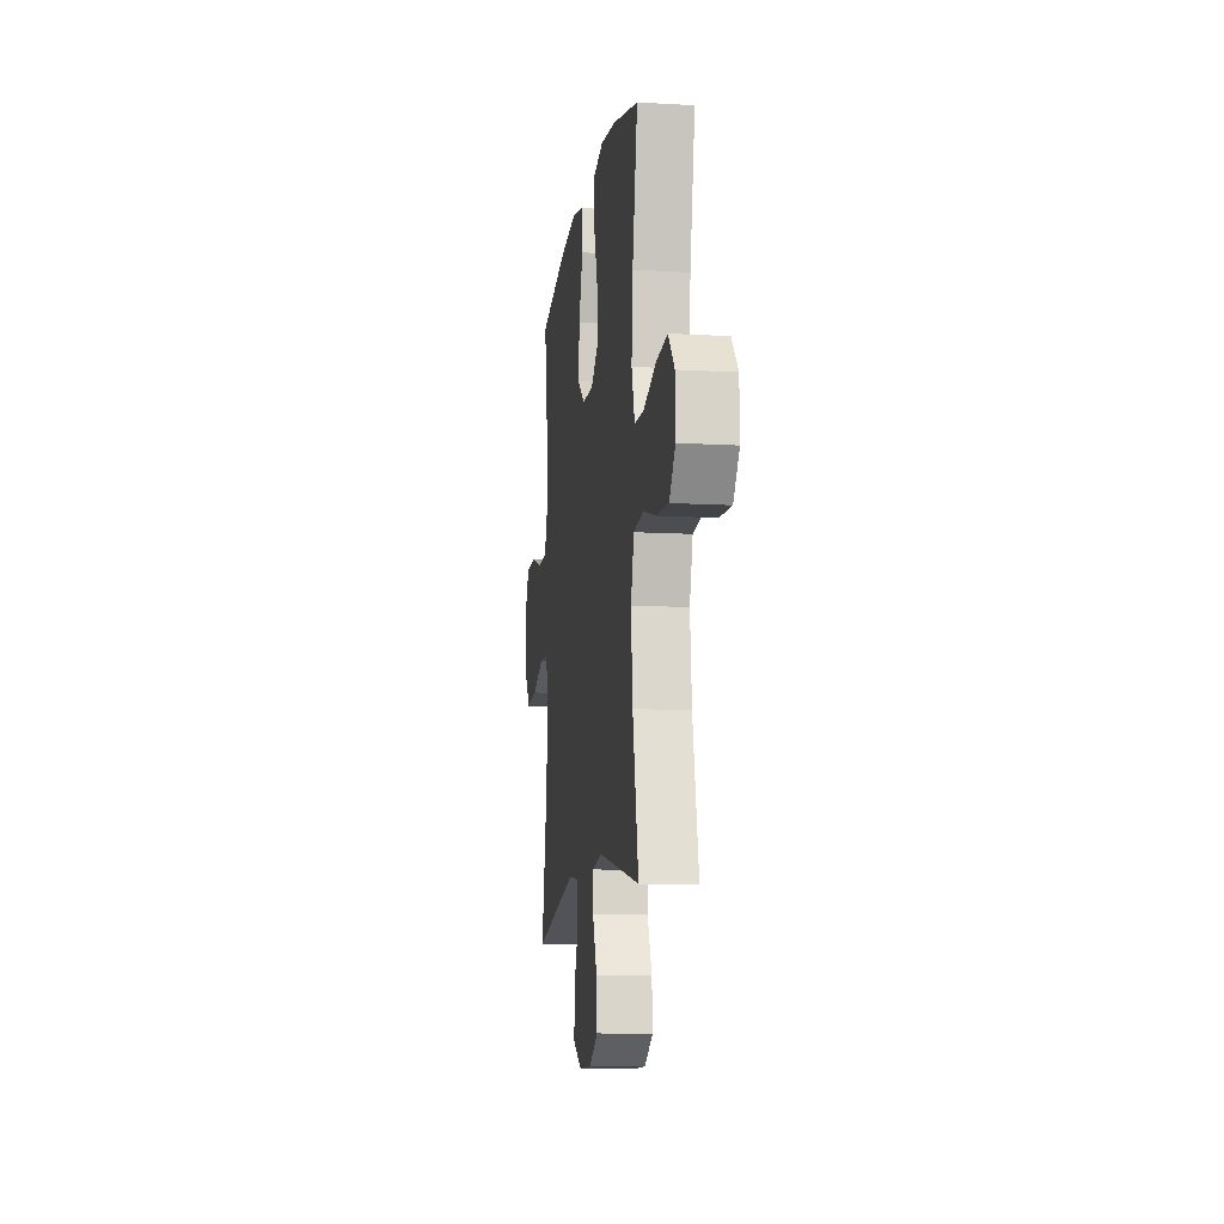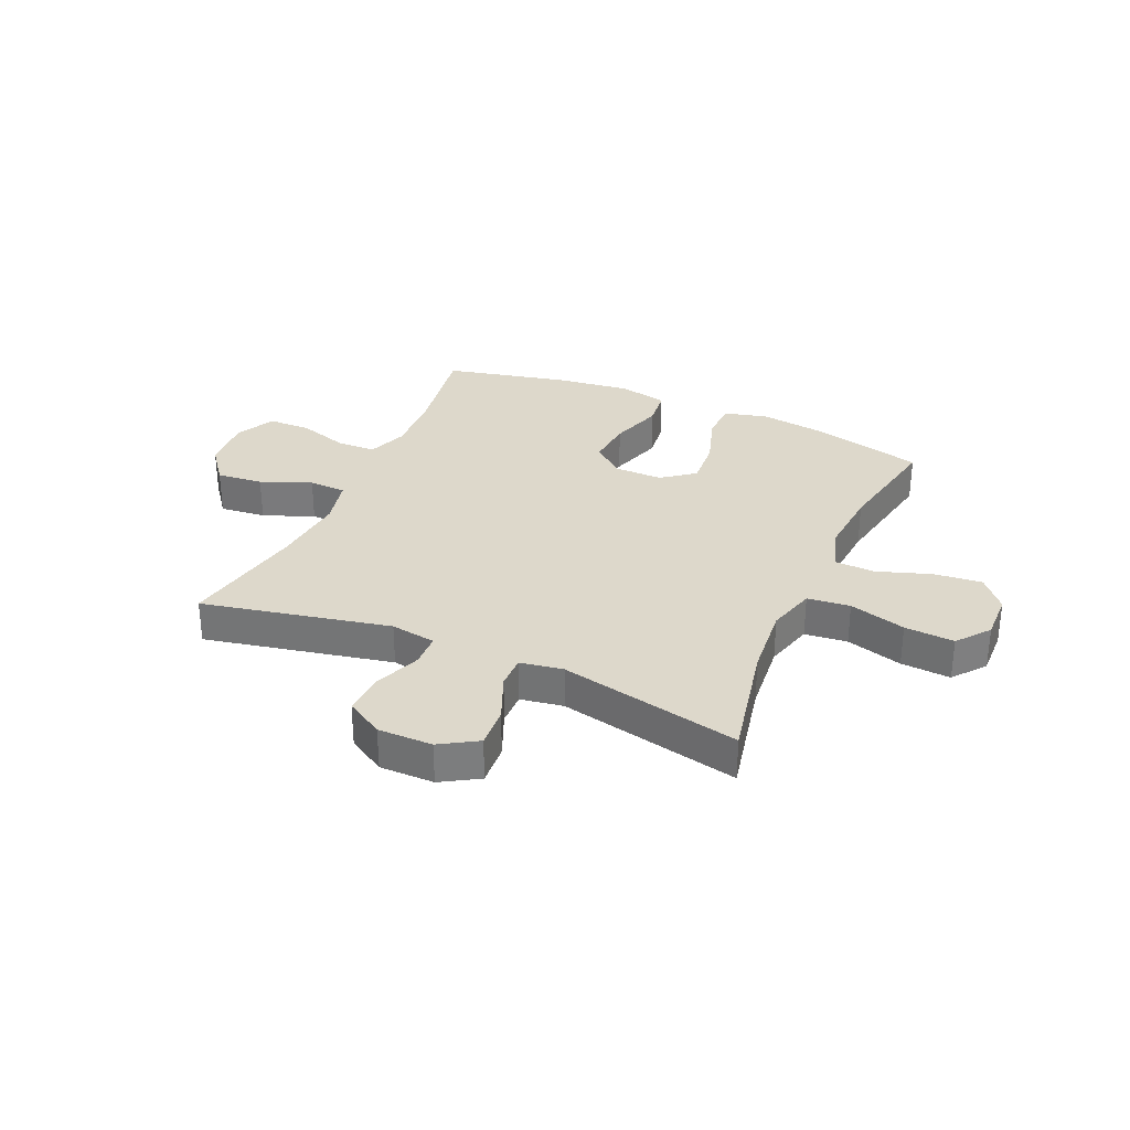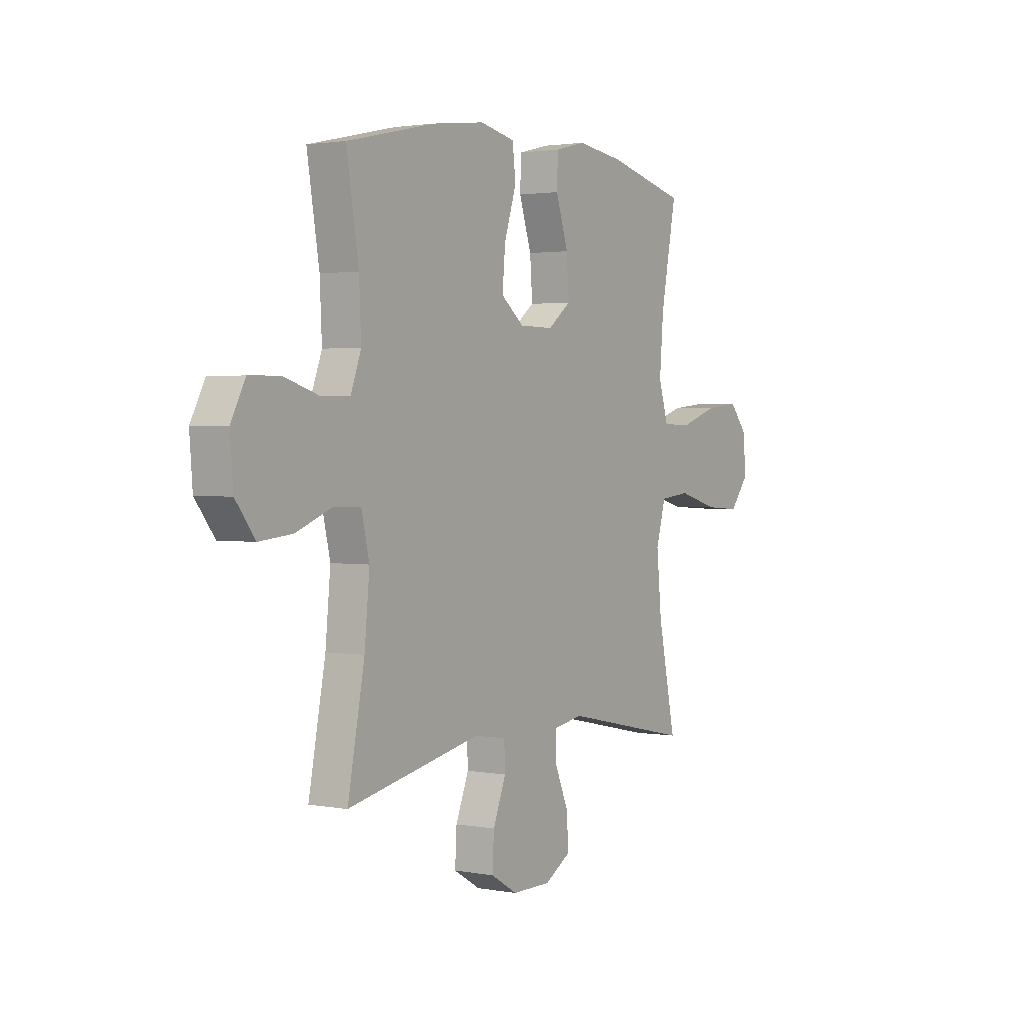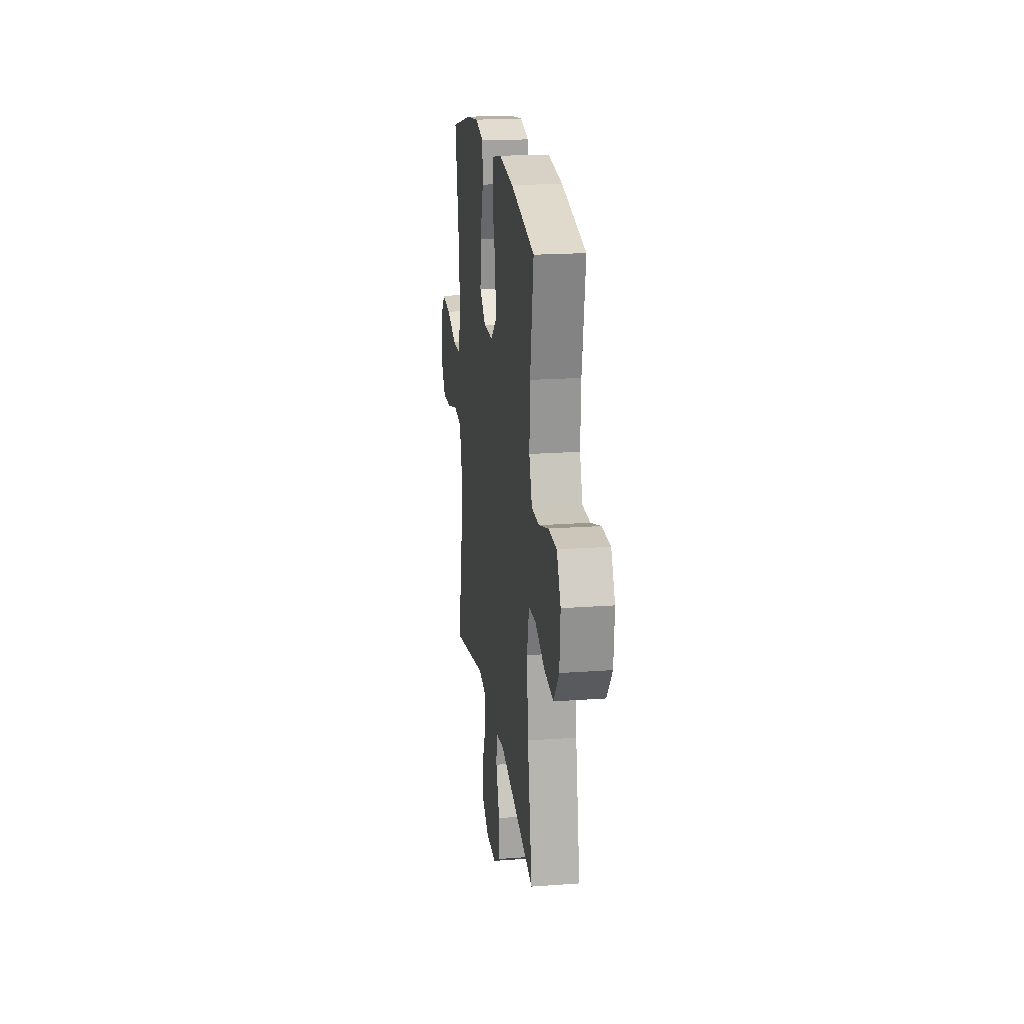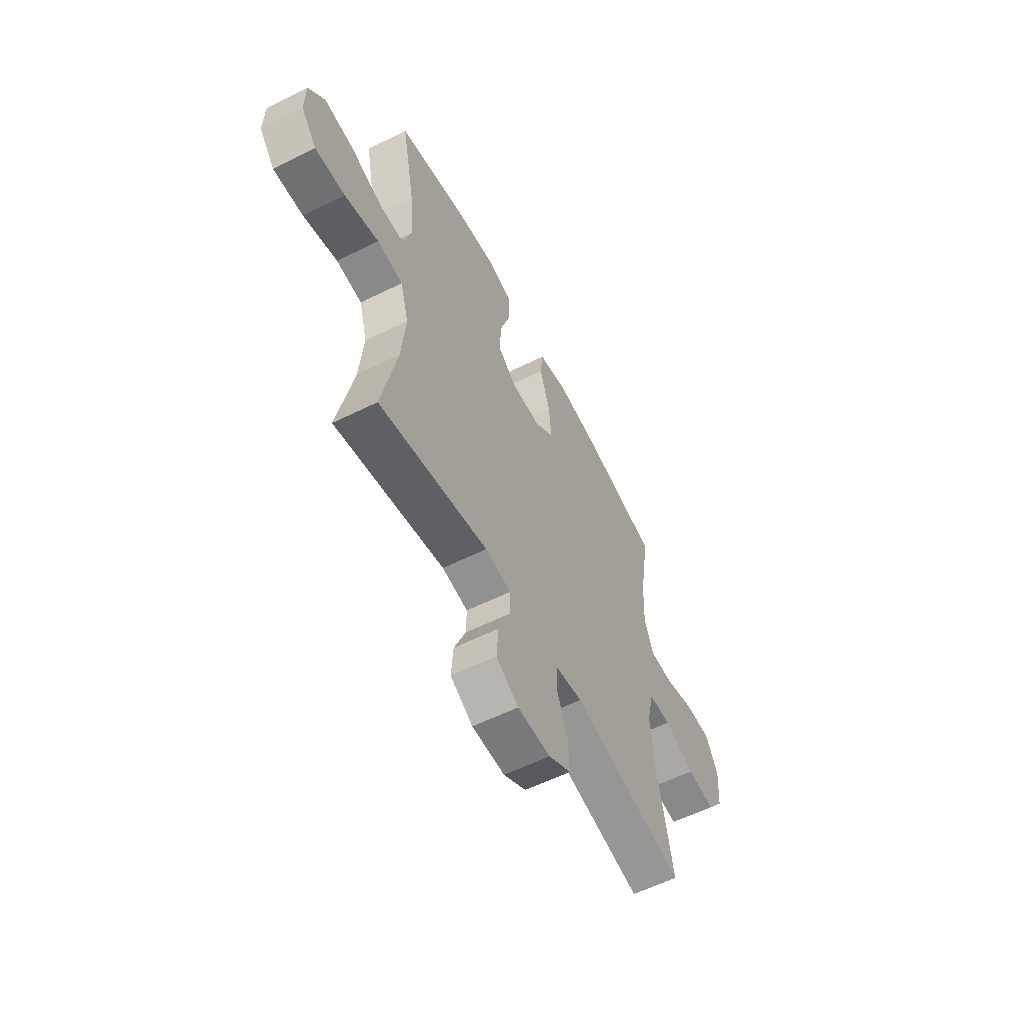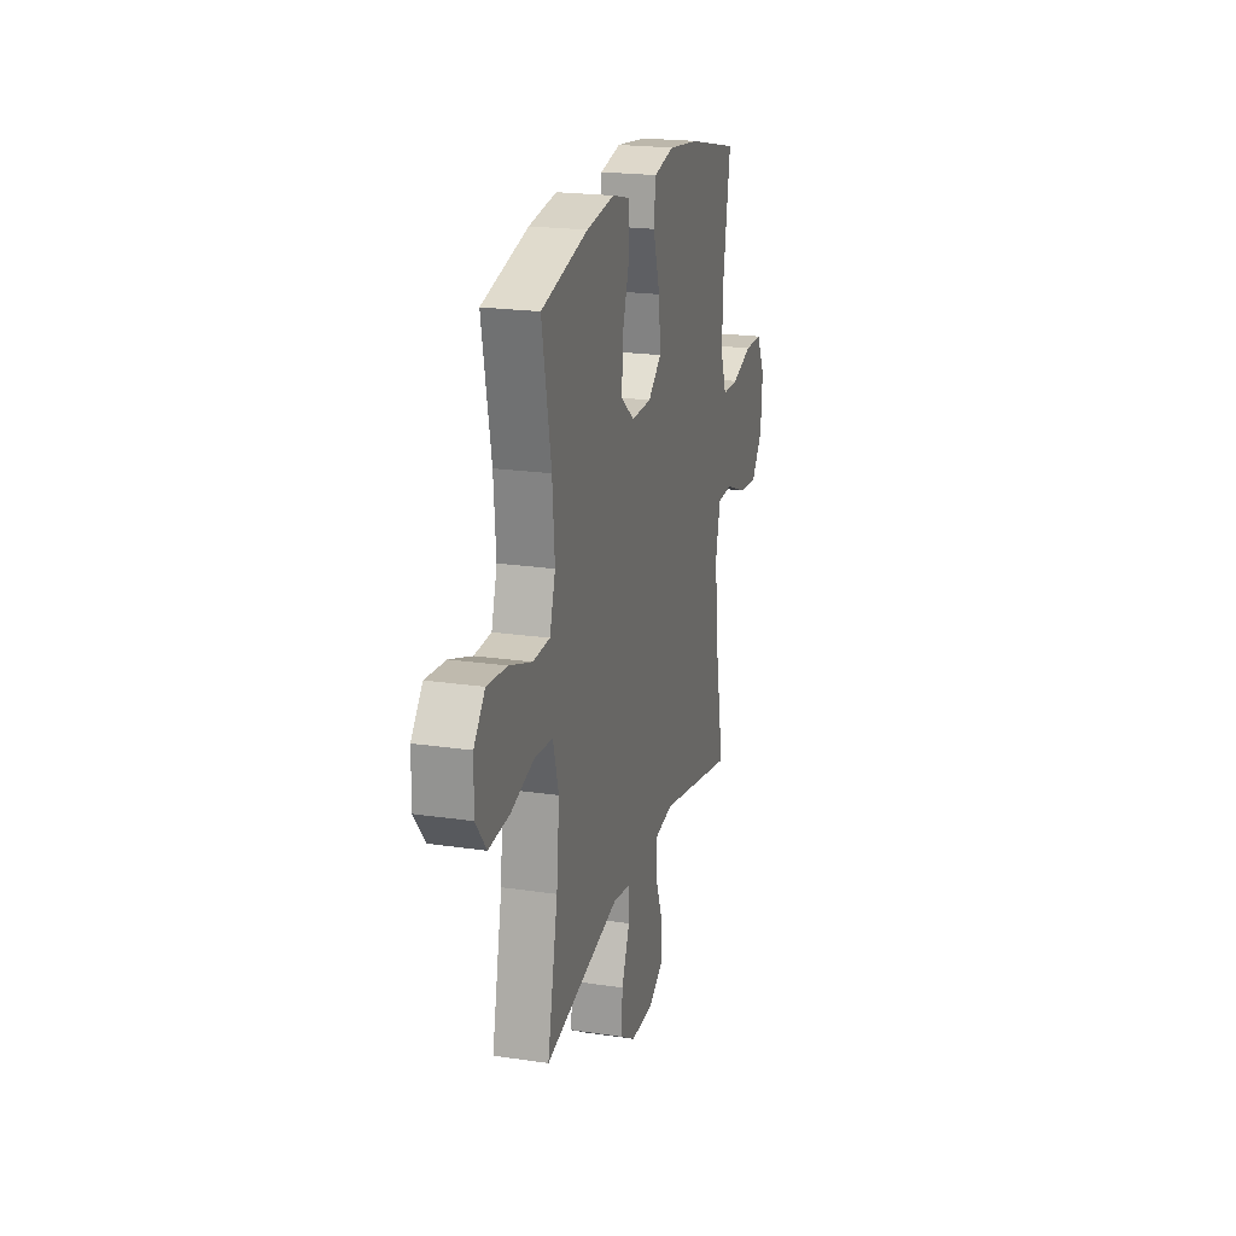
<metadata>
{"format":"obj","ext":"obj","renderer":"f3d","projection":"perspective","resolution":1024,"background":"white","views":[{"elev":-11.1,"azim":-98.1,"up":"+Z"},{"elev":31.5,"azim":-156.2,"up":"+Y"},{"elev":2.0,"azim":123.2,"up":"+Z"},{"elev":20.0,"azim":82.4,"up":"+Z"},{"elev":-58.1,"azim":-62.7,"up":"+Z"},{"elev":21.0,"azim":-75.1,"up":"+Z"}]}
</metadata>
<code>
o path908
v -0.1703 0.0375 -0.4273
v -0.09168 0.0375 -0.4403
v -0.09272 0.0375 -0.501
v -0.1284 0.0375 -0.586
v -0.1337 0.0375 -0.6628
v -0.06529 0.0375 -0.7041
v 0.03507 0.0375 -0.7044
v 0.1041 0.0375 -0.6633
v 0.09992 0.0375 -0.5862
v 0.06637 0.0375 -0.5006
v 0.06867 0.0375 -0.4395
v 0.152 0.0375 -0.4264
v 0.4978 0.0375 -0.4989
v 0.4544 0.0375 -0.2694
v 0.4414 0.0375 -0.1326
v 0.462 0.0375 -0.04423
v 0.5305 0.0375 -0.04181
v 0.6238 0.0375 -0.07872
v 0.7093 0.0375 -0.08735
v 0.7596 0.0375 -0.02171
v 0.7674 0.0375 0.07777
v 0.7302 0.0375 0.149
v 0.6518 0.0375 0.1504
v 0.5599 0.0375 0.1216
v 0.4881 0.0375 0.123
v 0.4609 0.0375 0.1963
v 0.4662 0.0375 0.3107
v 0.4978 0.0375 0.503
v 0.2706 0.0375 0.5543
v 0.1339 0.0375 0.5714
v 0.04309 0.0375 0.5521
v 0.03481 0.0375 0.4806
v 0.06599 0.0375 0.3827
v 0.07355 0.0375 0.2948
v 0.01453 0.0375 0.247
v -0.07367 0.0375 0.246
v -0.1335 0.0375 0.2923
v -0.1271 0.0375 0.3801
v -0.09519 0.0375 0.4787
v -0.09798 0.0375 0.5511
v -0.1771 0.0375 0.571
v -0.2993 0.0375 0.5541
v -0.5039 0.0375 0.503
v -0.4635 0.0375 0.2918
v -0.4533 0.0375 0.1657
v -0.4784 0.0375 0.08403
v -0.553 0.0375 0.08122
v -0.652 0.0375 0.1149
v -0.7406 0.0375 0.1236
v -0.7896 0.0375 0.06541
v -0.7915 0.0375 -0.02206
v -0.7443 0.0375 -0.0815
v -0.6528 0.0375 -0.07546
v -0.5486 0.0375 -0.04585
v -0.4701 0.0375 -0.05441
v -0.4449 0.0375 -0.1434
v -0.4577 0.0375 -0.277
v -0.5039 0.0375 -0.4989
v -0.1703 -0.0375 -0.4273
v -0.09168 -0.0375 -0.4403
v -0.09272 -0.0375 -0.501
v -0.1284 -0.0375 -0.586
v -0.1337 -0.0375 -0.6628
v -0.06529 -0.0375 -0.7041
v 0.03507 -0.0375 -0.7044
v 0.1041 -0.0375 -0.6633
v 0.09992 -0.0375 -0.5862
v 0.06637 -0.0375 -0.5006
v 0.06867 -0.0375 -0.4395
v 0.152 -0.0375 -0.4264
v 0.4978 -0.0375 -0.4989
v 0.4544 -0.0375 -0.2694
v 0.4414 -0.0375 -0.1326
v 0.462 -0.0375 -0.04423
v 0.5305 -0.0375 -0.04181
v 0.6238 -0.0375 -0.07872
v 0.7093 -0.0375 -0.08735
v 0.7596 -0.0375 -0.02171
v 0.7674 -0.0375 0.07777
v 0.7302 -0.0375 0.149
v 0.6518 -0.0375 0.1504
v 0.5599 -0.0375 0.1216
v 0.4881 -0.0375 0.123
v 0.4609 -0.0375 0.1963
v 0.4662 -0.0375 0.3107
v 0.4978 -0.0375 0.503
v 0.2706 -0.0375 0.5543
v 0.1339 -0.0375 0.5714
v 0.04309 -0.0375 0.5521
v 0.03481 -0.0375 0.4806
v 0.06599 -0.0375 0.3827
v 0.07355 -0.0375 0.2948
v 0.01453 -0.0375 0.247
v -0.07367 -0.0375 0.246
v -0.1335 -0.0375 0.2923
v -0.1271 -0.0375 0.3801
v -0.09519 -0.0375 0.4787
v -0.09798 -0.0375 0.5511
v -0.1771 -0.0375 0.571
v -0.2993 -0.0375 0.5541
v -0.5039 -0.0375 0.503
v -0.4635 -0.0375 0.2918
v -0.4533 -0.0375 0.1657
v -0.4784 -0.0375 0.08403
v -0.553 -0.0375 0.08122
v -0.652 -0.0375 0.1149
v -0.7406 -0.0375 0.1236
v -0.7896 -0.0375 0.06541
v -0.7915 -0.0375 -0.02206
v -0.7443 -0.0375 -0.0815
v -0.6528 -0.0375 -0.07546
v -0.5486 -0.0375 -0.04585
v -0.4701 -0.0375 -0.05441
v -0.4449 -0.0375 -0.1434
v -0.4577 -0.0375 -0.277
v -0.5039 -0.0375 -0.4989
v -0.7896 0.0375 0.06541
v -0.7915 0.0375 -0.02206
v -0.7443 0.0375 -0.0815
v -0.7406 0.0375 0.1236
v -0.6528 0.0375 -0.07546
v -0.652 0.0375 0.1149
v -0.5486 0.0375 -0.04585
v -0.553 0.0375 0.08122
v -0.4784 0.0375 0.08403
v -0.4784 0.0375 0.08403
v -0.4701 0.0375 -0.05441
v -0.4701 0.0375 -0.05441
v -0.5039 0.0375 0.503
v -0.5039 0.0375 0.503
v -0.4635 0.0375 0.2918
v -0.4577 0.0375 -0.277
v -0.5039 0.0375 -0.4989
v -0.5039 0.0375 -0.4989
v -0.4533 0.0375 0.1657
v -0.4449 0.0375 -0.1434
v -0.2993 0.0375 0.5541
v -0.1771 0.0375 0.571
v -0.1703 0.0375 -0.4273
v -0.09798 0.0375 0.5511
v -0.09798 0.0375 0.5511
v -0.1335 0.0375 0.2923
v -0.1271 0.0375 0.3801
v -0.09168 0.0375 -0.4403
v -0.09168 0.0375 -0.4403
v -0.1284 0.0375 -0.586
v -0.1337 0.0375 -0.6628
v -0.1337 0.0375 -0.6628
v -0.06529 0.0375 -0.7041
v -0.07367 0.0375 0.246
v -0.09272 0.0375 -0.501
v -0.09519 0.0375 0.4787
v 0.01453 0.0375 0.247
v 0.03507 0.0375 -0.7044
v 0.07355 0.0375 0.2948
v 0.04309 0.0375 0.5521
v 0.04309 0.0375 0.5521
v 0.03481 0.0375 0.4806
v 0.06599 0.0375 0.3827
v 0.1041 0.0375 -0.6633
v 0.1041 0.0375 -0.6633
v 0.1339 0.0375 0.5714
v 0.06637 0.0375 -0.5006
v 0.06867 0.0375 -0.4395
v 0.06867 0.0375 -0.4395
v 0.09992 0.0375 -0.5862
v 0.152 0.0375 -0.4264
v 0.2706 0.0375 0.5543
v 0.4978 0.0375 0.503
v 0.4978 0.0375 0.503
v 0.4609 0.0375 0.1963
v 0.4662 0.0375 0.3107
v 0.4414 0.0375 -0.1326
v 0.462 0.0375 -0.04423
v 0.462 0.0375 -0.04423
v 0.4544 0.0375 -0.2694
v 0.4881 0.0375 0.123
v 0.4881 0.0375 0.123
v 0.5305 0.0375 -0.04181
v 0.4978 0.0375 -0.4989
v 0.4978 0.0375 -0.4989
v 0.5599 0.0375 0.1216
v 0.6238 0.0375 -0.07872
v 0.6518 0.0375 0.1504
v 0.7093 0.0375 -0.08735
v 0.7302 0.0375 0.149
v 0.7302 0.0375 0.149
v 0.7596 0.0375 -0.02171
v 0.7674 0.0375 0.07777
v -0.7896 -0.0375 0.06541
v -0.7915 -0.0375 -0.02206
v -0.7443 -0.0375 -0.0815
v -0.7406 -0.0375 0.1236
v -0.6528 -0.0375 -0.07546
v -0.652 -0.0375 0.1149
v -0.5486 -0.0375 -0.04585
v -0.553 -0.0375 0.08122
v -0.4784 -0.0375 0.08403
v -0.4784 -0.0375 0.08403
v -0.4701 -0.0375 -0.05441
v -0.4701 -0.0375 -0.05441
v -0.5039 -0.0375 0.503
v -0.5039 -0.0375 0.503
v -0.4635 -0.0375 0.2918
v -0.4577 -0.0375 -0.277
v -0.5039 -0.0375 -0.4989
v -0.5039 -0.0375 -0.4989
v -0.4533 -0.0375 0.1657
v -0.4449 -0.0375 -0.1434
v -0.2993 -0.0375 0.5541
v -0.1771 -0.0375 0.571
v -0.1703 -0.0375 -0.4273
v -0.09798 -0.0375 0.5511
v -0.09798 -0.0375 0.5511
v -0.1335 -0.0375 0.2923
v -0.1271 -0.0375 0.3801
v -0.09168 -0.0375 -0.4403
v -0.09168 -0.0375 -0.4403
v -0.1284 -0.0375 -0.586
v -0.1337 -0.0375 -0.6628
v -0.1337 -0.0375 -0.6628
v -0.06529 -0.0375 -0.7041
v -0.07367 -0.0375 0.246
v -0.09272 -0.0375 -0.501
v -0.09519 -0.0375 0.4787
v 0.01453 -0.0375 0.247
v 0.03507 -0.0375 -0.7044
v 0.07355 -0.0375 0.2948
v 0.04309 -0.0375 0.5521
v 0.04309 -0.0375 0.5521
v 0.03481 -0.0375 0.4806
v 0.06599 -0.0375 0.3827
v 0.1041 -0.0375 -0.6633
v 0.1041 -0.0375 -0.6633
v 0.1339 -0.0375 0.5714
v 0.06637 -0.0375 -0.5006
v 0.06867 -0.0375 -0.4395
v 0.06867 -0.0375 -0.4395
v 0.09992 -0.0375 -0.5862
v 0.152 -0.0375 -0.4264
v 0.2706 -0.0375 0.5543
v 0.4978 -0.0375 0.503
v 0.4978 -0.0375 0.503
v 0.4609 -0.0375 0.1963
v 0.4662 -0.0375 0.3107
v 0.4414 -0.0375 -0.1326
v 0.462 -0.0375 -0.04423
v 0.462 -0.0375 -0.04423
v 0.4544 -0.0375 -0.2694
v 0.4881 -0.0375 0.123
v 0.4881 -0.0375 0.123
v 0.5305 -0.0375 -0.04181
v 0.4978 -0.0375 -0.4989
v 0.4978 -0.0375 -0.4989
v 0.5599 -0.0375 0.1216
v 0.6238 -0.0375 -0.07872
v 0.6518 -0.0375 0.1504
v 0.7093 -0.0375 -0.08735
v 0.7302 -0.0375 0.149
v 0.7302 -0.0375 0.149
v 0.7596 -0.0375 -0.02171
v 0.7674 -0.0375 0.07777
f 200 198 196
f 190 194 195
f 250 244 247
f 262 257 261
f 228 226 247
f 213 211 225
f 237 226 217
f 252 250 247
f 223 208 198
f 194 190 191
f 194 191 192
f 244 228 247
f 226 223 217
f 236 224 239
f 247 226 246
f 204 216 210
f 240 226 237
f 249 240 253
f 212 205 206
f 212 209 205
f 241 232 228
f 245 228 244
f 223 198 200
f 237 217 236
f 196 197 194
f 236 217 224
f 232 235 231
f 227 219 222
f 224 219 239
f 197 195 194
f 204 210 202
f 197 196 198
f 190 195 193
f 246 226 240
f 241 245 242
f 208 215 204
f 246 240 249
f 241 228 245
f 225 211 216
f 216 204 215
f 210 216 211
f 231 235 229
f 217 223 212
f 209 223 200
f 239 219 227
f 215 208 223
f 255 250 252
f 261 257 256
f 212 223 209
f 255 256 257
f 261 256 258
f 259 257 262
f 239 227 233
f 235 232 241
f 256 255 252
f 222 219 220
f 50 51 109 108
f 51 52 110 109
f 49 50 108 107
f 52 53 111 110
f 48 49 107 106
f 53 54 112 111
f 47 48 106 105
f 126 47 105 199
f 54 128 201 112
f 130 44 102 203
f 57 134 207 115
f 45 46 104 103
f 55 56 114 113
f 44 45 103 102
f 56 57 115 114
f 42 43 101 100
f 41 42 100 99
f 58 1 59 116
f 141 41 99 214
f 37 38 96 95
f 1 145 218 59
f 4 148 221 62
f 5 6 64 63
f 36 37 95 94
f 3 4 62 61
f 39 40 98 97
f 38 39 97 96
f 2 3 61 60
f 35 36 94 93
f 6 7 65 64
f 34 35 93 92
f 157 32 90 230
f 32 33 91 90
f 7 161 234 65
f 30 31 89 88
f 33 34 92 91
f 10 165 238 68
f 9 10 68 67
f 8 9 67 66
f 11 12 70 69
f 29 30 88 87
f 170 29 87 243
f 26 27 85 84
f 15 175 248 73
f 14 15 73 72
f 178 26 84 251
f 16 17 75 74
f 181 14 72 254
f 12 13 71 70
f 27 28 86 85
f 24 25 83 82
f 17 18 76 75
f 23 24 82 81
f 18 19 77 76
f 187 23 81 260
f 19 20 78 77
f 21 22 80 79
f 20 21 79 78
f 127 123 125
f 117 122 121
f 177 174 171
f 189 188 184
f 155 174 153
f 140 152 138
f 164 144 153
f 179 174 177
f 150 125 135
f 121 118 117
f 121 119 118
f 171 174 155
f 153 144 150
f 163 166 151
f 174 173 153
f 131 137 143
f 167 164 153
f 176 180 167
f 139 133 132
f 139 132 136
f 168 155 159
f 172 171 155
f 150 127 125
f 164 163 144
f 123 121 124
f 163 151 144
f 159 158 162
f 154 149 146
f 151 166 146
f 124 121 122
f 131 129 137
f 124 125 123
f 117 120 122
f 173 167 153
f 168 169 172
f 135 131 142
f 173 176 167
f 168 172 155
f 152 143 138
f 143 142 131
f 137 138 143
f 158 156 162
f 144 139 150
f 136 127 150
f 166 154 146
f 142 150 135
f 182 179 177
f 188 183 184
f 139 136 150
f 182 184 183
f 188 185 183
f 186 189 184
f 166 160 154
f 162 168 159
f 183 179 182
f 149 147 146

</code>
